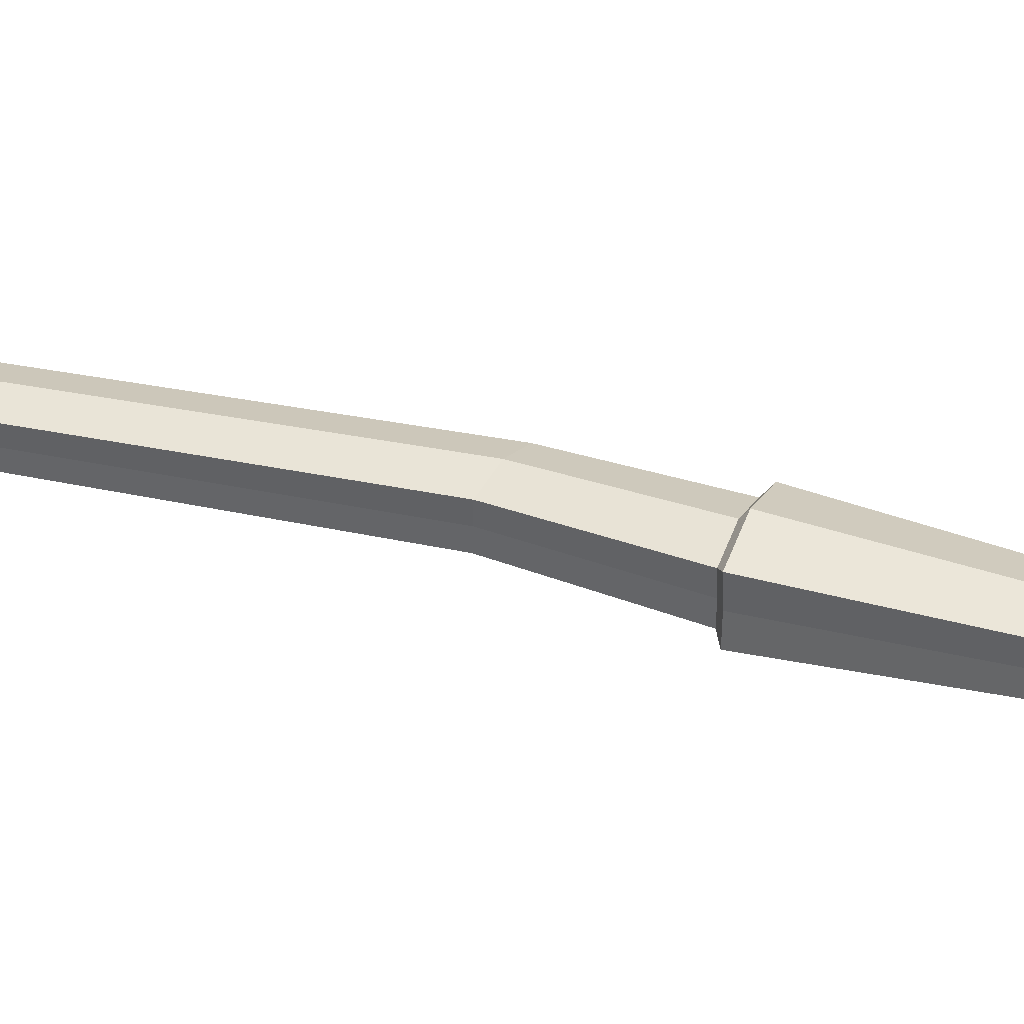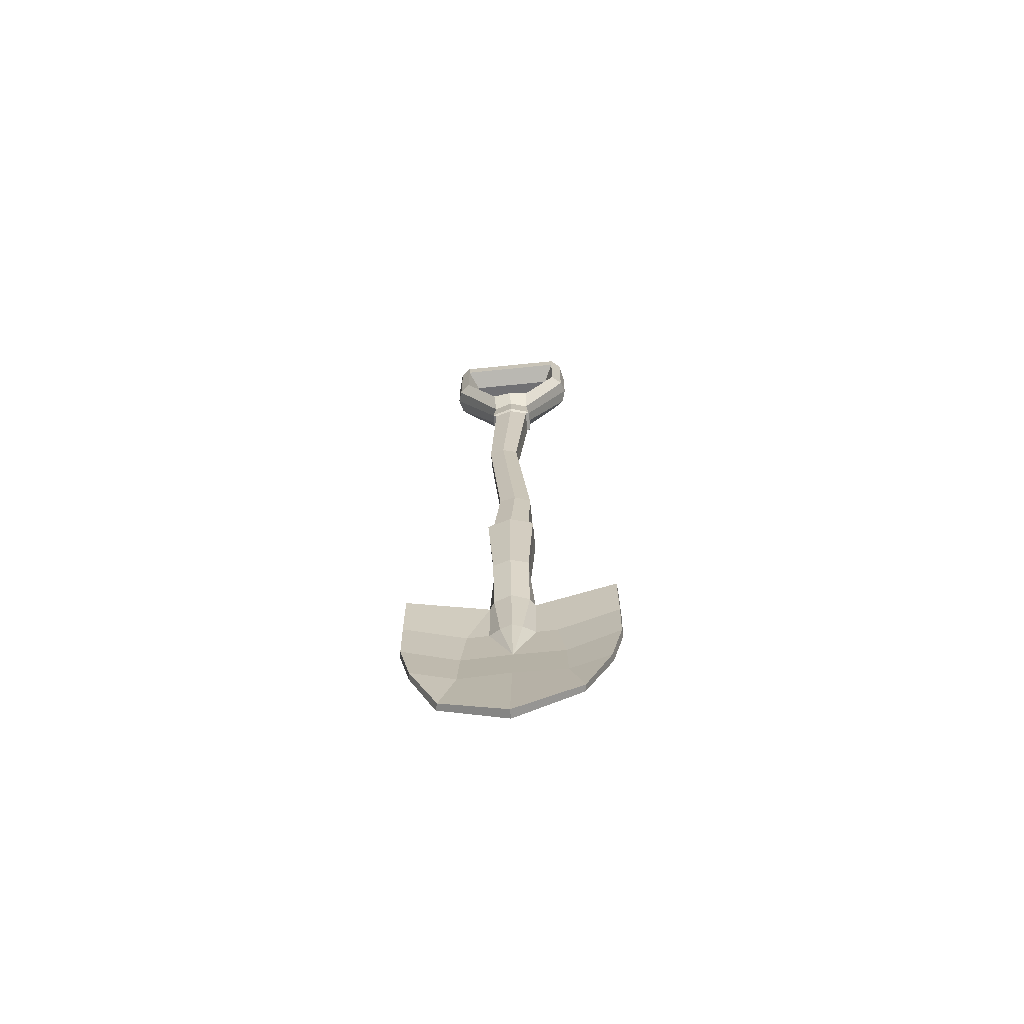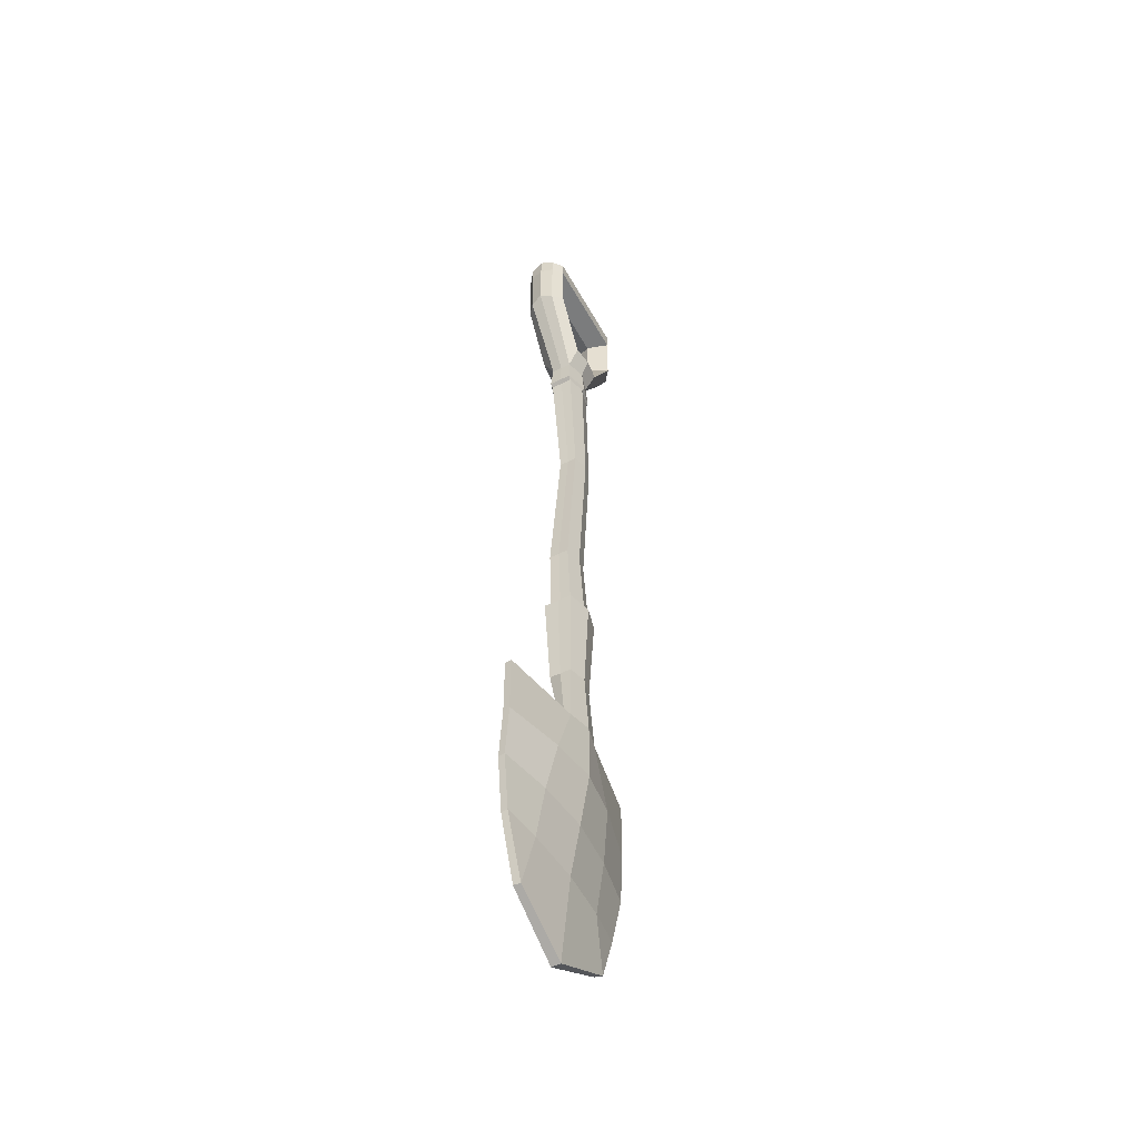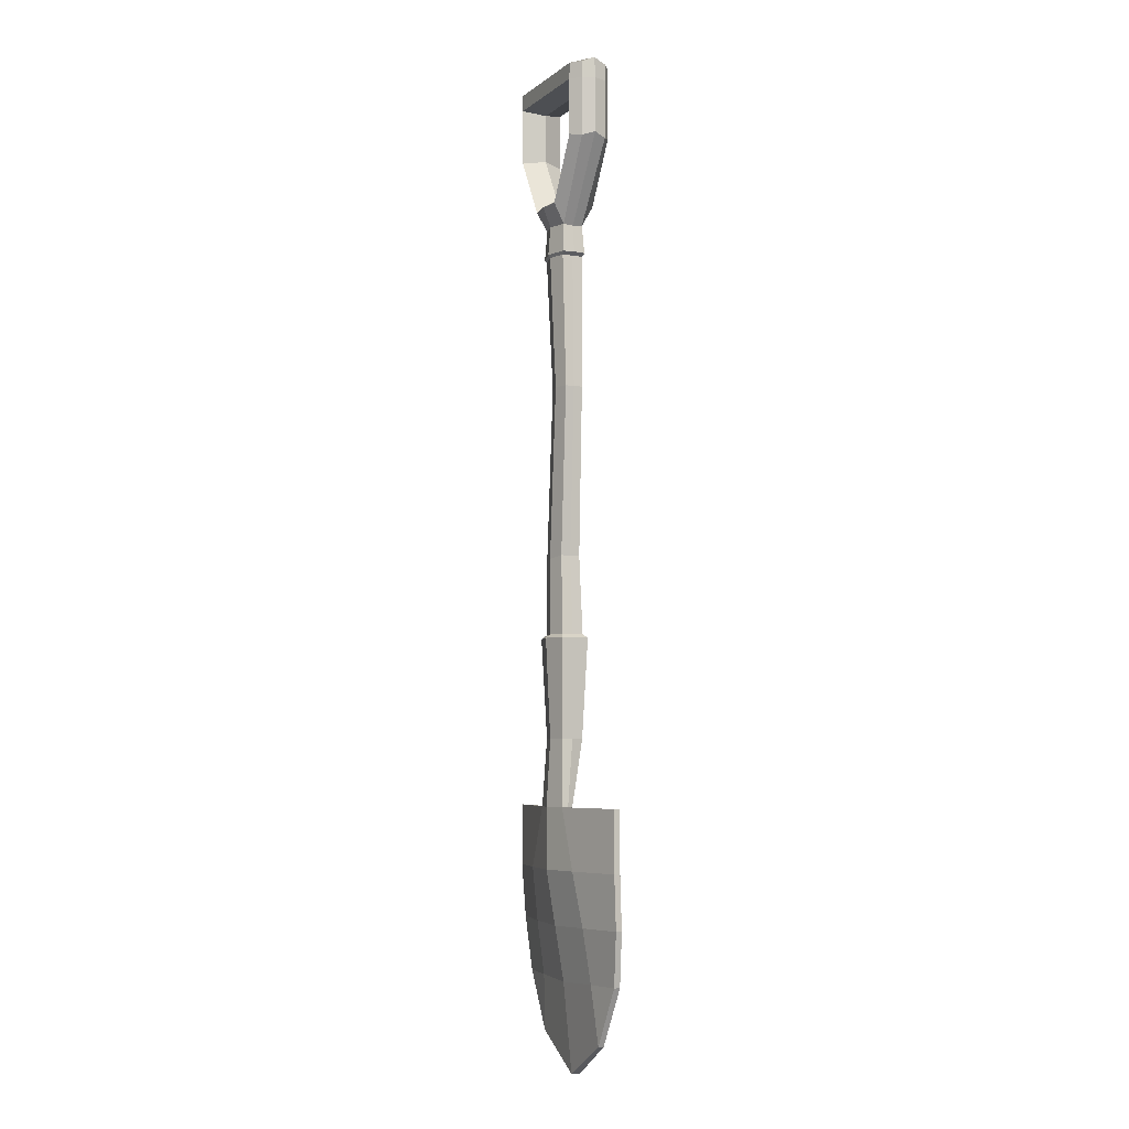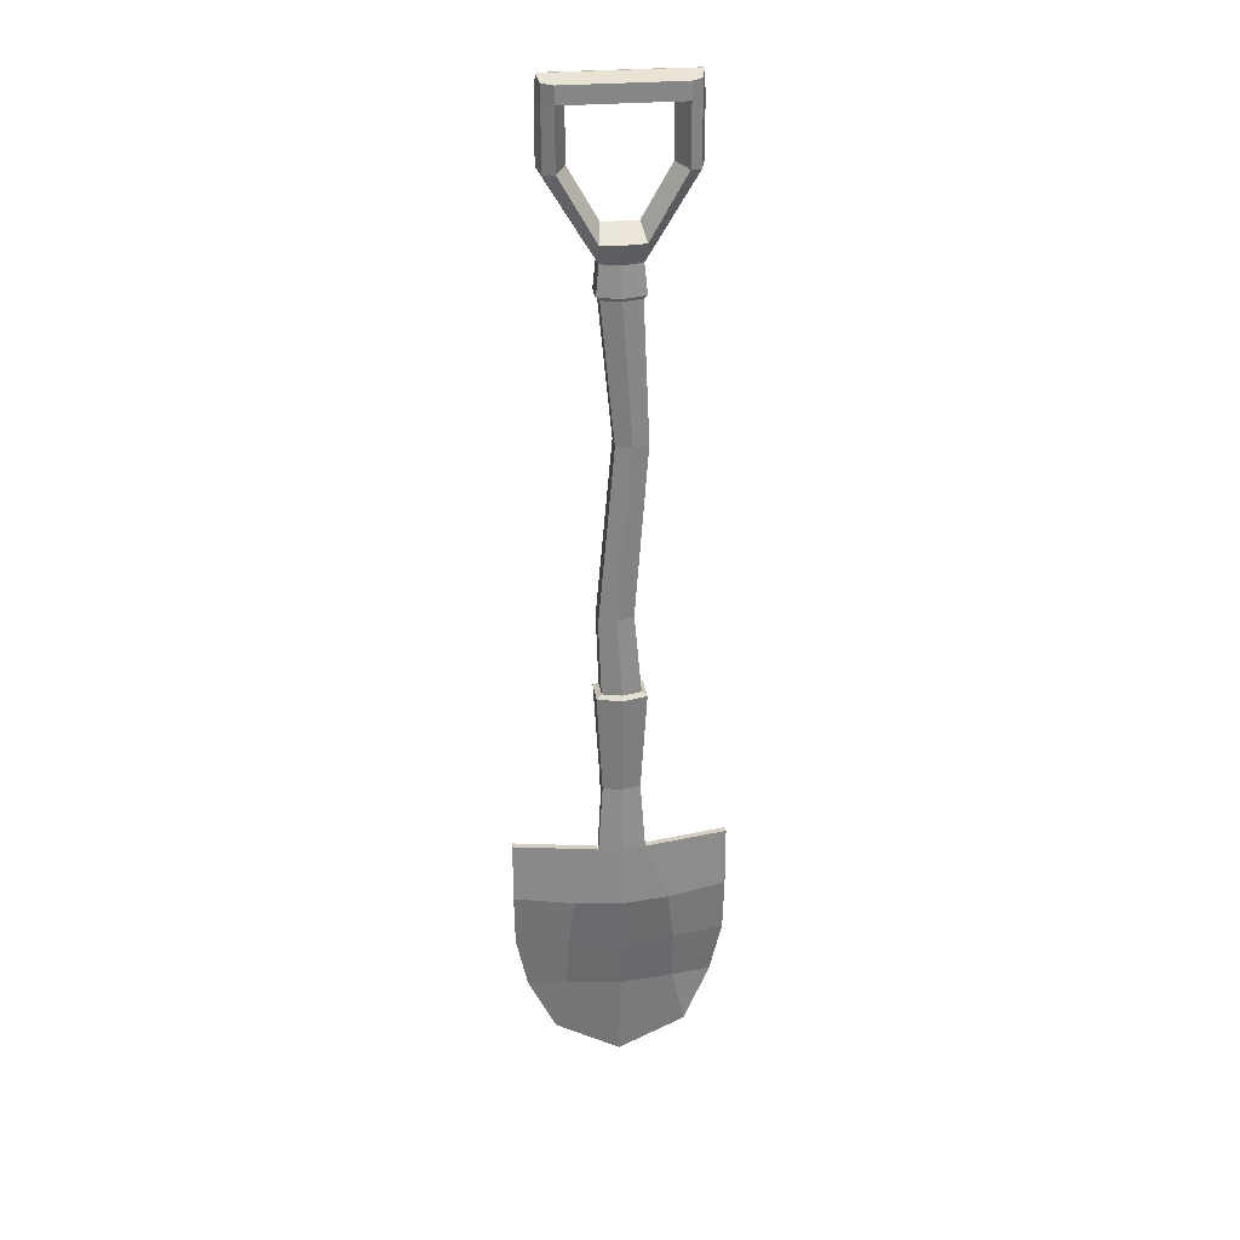
<metadata>
{"format":"obj","ext":"obj","renderer":"f3d","projection":"perspective","resolution":1024,"background":"white","views":[{"elev":36.6,"azim":-69.3,"up":"+Z"},{"elev":-68.8,"azim":6.3,"up":"+Y"},{"elev":-51.6,"azim":118.7,"up":"+Y"},{"elev":-5.5,"azim":-115.3,"up":"+Y"},{"elev":28.3,"azim":172.8,"up":"+Y"}]}
</metadata>
<code>
o Shovel_Cylinder.018
v 0.07302 -0.4194 0.05034
v 0.07302 1.056 0.05034
v 0.000947 -0.4194 0.07041
v 0.000947 1.056 0.07041
v 0.08613 1.068 0.05263
v 0.001019 1.068 0.07863
v 0.07534 1.178 0.04708
v 0.000942 1.178 0.0698
v 0.2558 1.48 0.05545
v 0.2558 1.708 0.05545
v 0.2565 1.771 0.05544
v 0.00121 1.255 0.1004
v 0.08071 1.255 0.09029
v 0.2152 1.49 0.08911
v 0.2152 1.708 0.08911
v 0.216 1.771 0.0891
v 0.000403 1.307 0.008486
v 0.07227 -0.4194 -0.03463
v 0.07227 1.056 -0.03463
v -0.000142 -0.4194 -0.05343
v -0.000142 1.056 -0.05343
v 0.08534 1.068 -0.03716
v -0.000214 1.068 -0.06166
v 0.07465 1.178 -0.03142
v -0.000136 1.178 -0.05283
v 0.2549 1.48 -0.04296
v 0.2549 1.708 -0.04296
v 0.2556 1.771 -0.04296
v -0.000405 1.255 -0.08338
v 0.07926 1.255 -0.07472
v 0.2138 1.49 -0.0759
v 0.2138 1.708 -0.0759
v 0.2146 1.771 -0.07591
v 0.06548 1.307 0.007914
v 0.1744 1.497 0.006957
v 0.1744 1.687 0.006956
v 0.1751 1.79 0.00695
v 0.07208 -0.4203 0.007857
v 0.07208 1.057 0.007857
v 0.08719 1.068 0.007724
v 0.07626 1.174 0.00782
v 0.2712 1.496 0.006106
v 0.2712 1.708 0.006105
v 0.2654 1.79 0.006156
v 0.09159 -0.4339 0.007685
v 0.0928 -0.4328 0.06233
v 0.001103 -0.4328 0.08814
v 0.09184 -0.4328 -0.04698
v -0.000298 -0.4328 -0.07117
v 0.06956 -0.8179 0.00788
v 0.07047 -0.817 0.04931
v 0.000934 -0.817 0.06888
v 0.06975 -0.817 -0.03356
v -0.000128 -0.817 -0.0519
v 0.08707 -1.078 -0.01927
v 0.06863 -1.077 0.008106
v 0.001063 -1.077 0.03263
v 0.0873 -1.077 -0.0448
v -0.000268 -1.077 -0.06778
v 0.1658 -1.314 -0.01927
v 0.000398 -1.314 0.02048
v 0.1759 -1.313 -0.0448
v -0.000268 -1.313 -0.06778
v 0.3997 -1.078 0.03704
v 0.3999 -1.314 0.03704
v 0.4026 -1.077 0.01149
v 0.4028 -1.313 0.01149
v 0.1997 -1.729 0.02316
v 0.2061 -1.728 0.01762
v 0.000367 -1.736 0.004426
v 0.3527 -1.727 0.06014
v 0.3552 -1.726 0.03459
v 0.2536 -1.95 0.06796
v 0.2489 -1.949 0.04192
v 0.000538 -2.082 0.03818
v 0.003718 -1.737 0.03371
v 0.001204 -2.083 0.07317
v -0.07146 -0.4194 0.05161
v -0.07146 1.056 0.05161
v -0.08453 1.068 0.05414
v -0.07384 1.178 0.04839
v -0.2541 1.48 0.05993
v -0.2541 1.708 0.05993
v -0.2548 1.771 0.05994
v -0.07845 1.255 0.09169
v -0.213 1.49 0.09287
v -0.213 1.708 0.09287
v -0.2138 1.771 0.09288
v -0.07221 -0.4194 -0.03336
v -0.07221 1.056 -0.03336
v -0.08532 1.068 -0.03566
v -0.07453 1.178 -0.0301
v -0.255 1.48 -0.03848
v -0.255 1.708 -0.03848
v -0.2557 1.771 -0.03847
v -0.07991 1.255 -0.07332
v -0.2144 1.49 -0.07214
v -0.2144 1.708 -0.07214
v -0.2152 1.771 -0.07213
v -0.06467 1.307 0.009059
v -0.1736 1.497 0.01002
v -0.1736 1.687 0.01002
v -0.1743 1.79 0.01002
v -0.07127 -0.4203 0.009117
v -0.07127 1.057 0.009117
v -0.08638 1.068 0.00925
v -0.07546 1.174 0.009154
v -0.2704 1.496 0.01087
v -0.2704 1.708 0.01087
v -0.2646 1.79 0.01082
v -0.09079 -0.4339 0.009289
v -0.09103 -0.4328 0.06395
v -0.09199 -0.4328 -0.04536
v -0.06875 -0.8179 0.009096
v -0.06894 -0.817 0.05054
v -0.06967 -0.817 -0.03234
v -0.08627 -1.078 -0.01775
v -0.06692 -1.077 0.009642
v -0.08742 -1.077 -0.04326
v -0.1687 -1.314 -0.01775
v -0.1764 -1.313 -0.04326
v -0.3979 -1.078 0.04406
v -0.3981 -1.314 0.04406
v -0.4017 -1.077 0.01857
v -0.4019 -1.313 0.01857
v -0.1901 -1.729 0.02494
v -0.2043 -1.728 0.01941
v -0.3505 -1.727 0.06632
v -0.3539 -1.726 0.04083
v -0.2454 -1.95 0.05204
v -0.2537 -1.949 0.02588
v 0.02325 0.5375 0.03761
v -0.03526 0.5375 0.0539
v 0.02249 0.5376 0.003124
v 0.02264 0.5375 -0.03137
v -0.03614 0.5375 -0.04663
v -0.09403 0.5375 0.03864
v -0.09388 0.5376 0.004147
v -0.09464 0.5375 -0.03034
v 0.08264 -0.1396 0.04835
v 0.01893 -0.1286 0.06649
v 0.0818 -0.1391 0.01021
v 0.08214 -0.1377 -0.0279
v 0.0182 -0.1258 -0.04464
v -0.04502 -0.1167 0.04976
v -0.04486 -0.1164 0.01162
v -0.04551 -0.1148 -0.02649
v 0.00325 -1.525 -0.000326
v 0.1945 -1.521 -0.005321
v 0.3965 -1.52 0.0513
v 0.3989 -1.519 0.02573
v -0.000398 -1.524 -0.03174
v 0.2004 -1.52 -0.01296
v -0.1867 -1.521 -0.005002
v -0.3937 -1.52 0.05258
v -0.3978 -1.519 0.02701
v -0.201 -1.52 -0.01264
v -0.04378 -1.314 0.005698
v 0.03987 -1.314 0.006831
v 0.08707 -1.309 -0.02152
v -0.08627 -1.307 -0.02
f 134 39 2 132
f 132 2 4 133
f 134 135 19 39
f 135 136 21 19
f 138 137 79 105
f 137 133 4 79
f 138 105 90 139
f 139 90 21 136
f 147 139 136 144
f 146 138 139 147
f 145 141 133 137
f 146 145 137 138
f 143 144 136 135
f 142 143 135 134
f 140 132 133 141
f 142 134 132 140
f 38 142 140 1
f 1 140 141 3
f 38 18 143 142
f 18 20 144 143
f 104 78 145 146
f 78 3 141 145
f 104 146 147 89
f 89 147 144 20
f 18 38 45 48
f 46 47 52 51
f 48 45 50 53
f 38 1 46 45
f 20 18 48 49
f 1 3 47 46
f 51 52 57 56
f 53 50 55 58
f 49 48 53 54
f 45 46 51 50
f 58 55 64 66
f 54 53 58 59
f 50 51 56 55
f 151 150 71 72
f 59 58 62 63
f 61 159 56 57
f 62 58 66 67
f 55 56 159 160
f 66 64 65 67
f 149 148 76 68
f 55 60 65 64
f 70 69 74 75
f 150 149 68 71
f 153 151 72 69
f 152 153 69 70
f 69 72 74
f 68 76 77 73
f 72 71 73 74
f 71 68 73
f 77 75 74 73
f 89 113 111 104
f 112 115 52 47
f 113 116 114 111
f 104 111 112 78
f 20 49 113 89
f 78 112 47 3
f 115 118 57 52
f 116 119 117 114
f 49 54 116 113
f 111 114 115 112
f 119 124 122 117
f 54 59 119 116
f 114 117 118 115
f 156 129 128 155
f 59 63 121 119
f 61 57 118 158
f 121 125 124 119
f 120 161 117
f 124 125 123 122
f 154 126 76 148
f 117 122 123 120
f 70 75 131 127
f 155 128 126 154
f 157 127 129 156
f 152 70 127 157
f 127 131 129
f 126 130 77 76
f 129 131 130 128
f 128 130 126
f 77 130 131 75
f 63 152 157 121
f 121 157 156 125
f 123 155 154 120
f 148 158 161
f 125 156 155 123
f 63 62 153 152
f 62 67 151 153
f 65 60 149 150
f 159 148 160
f 67 65 150 151
f 55 160 60
f 158 148 61
f 118 117 161 158
f 148 159 61
f 161 120 154 148
f 60 160 148 149
f 4 2 5 6
f 6 5 7 8
f 8 7 13 12
f 9 10 15 14
f 10 11 16 15
f 14 15 36 35
f 12 13 34 17
f 7 9 14 13
f 13 14 35 34
f 33 32 98 99
f 28 44 43 27
f 9 42 43 10
f 7 41 42 9
f 5 40 41 7
f 2 39 40 5
f 21 23 22 19
f 23 25 24 22
f 25 29 30 24
f 26 31 32 27
f 27 32 33 28
f 31 35 36 32
f 29 17 34 30
f 24 30 31 26
f 30 34 35 31
f 16 88 87 15
f 26 27 43 42
f 24 26 42 41
f 22 24 41 40
f 19 22 40 39
f 4 6 80 79
f 6 8 81 80
f 8 12 85 81
f 82 86 87 83
f 83 87 88 84
f 86 101 102 87
f 12 17 100 85
f 81 85 86 82
f 85 100 101 86
f 102 98 32 36
f 109 110 95 94
f 82 83 109 108
f 81 82 108 107
f 80 81 107 106
f 79 80 106 105
f 21 90 91 23
f 23 91 92 25
f 25 92 96 29
f 93 94 98 97
f 94 95 99 98
f 97 98 102 101
f 29 96 100 17
f 92 93 97 96
f 96 97 101 100
f 36 15 87 102
f 43 44 11 10
f 93 108 109 94
f 92 107 108 93
f 91 106 107 92
f 90 105 106 91
f 84 110 109 83
f 16 11 44 37
f 88 103 110 84
f 16 37 103 88
f 37 44 28 33
f 110 103 99 95
f 33 99 103 37

</code>
